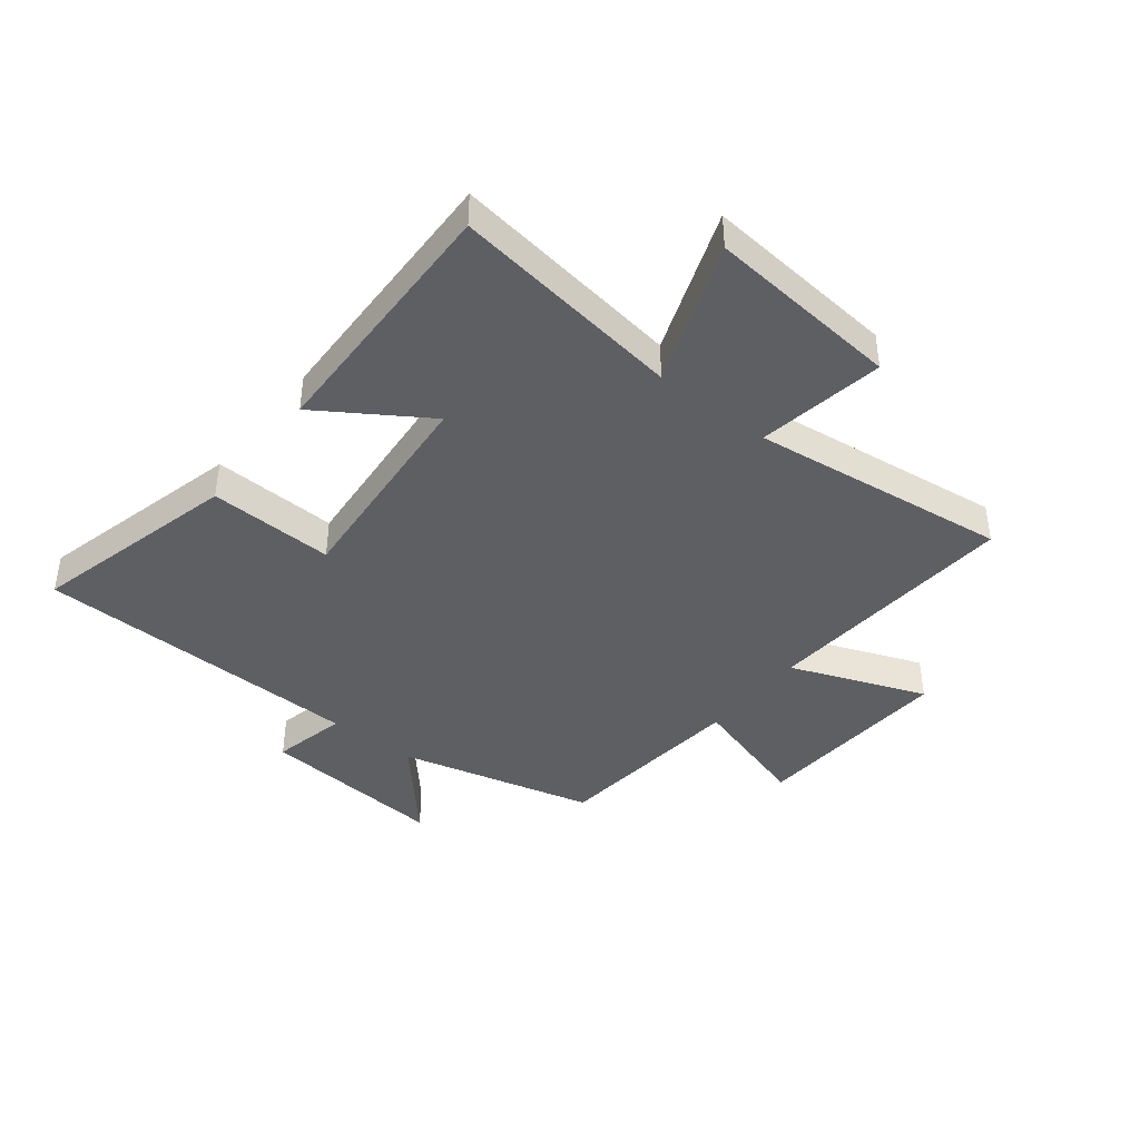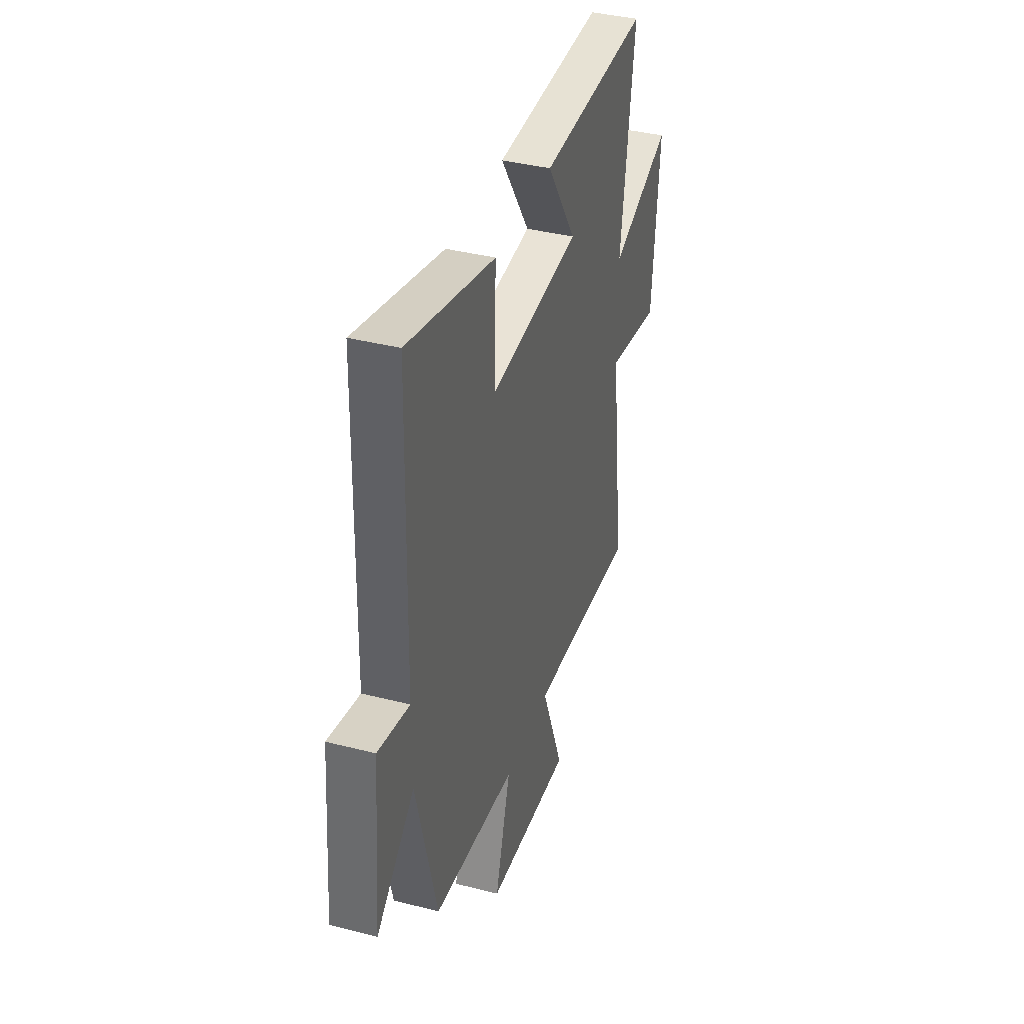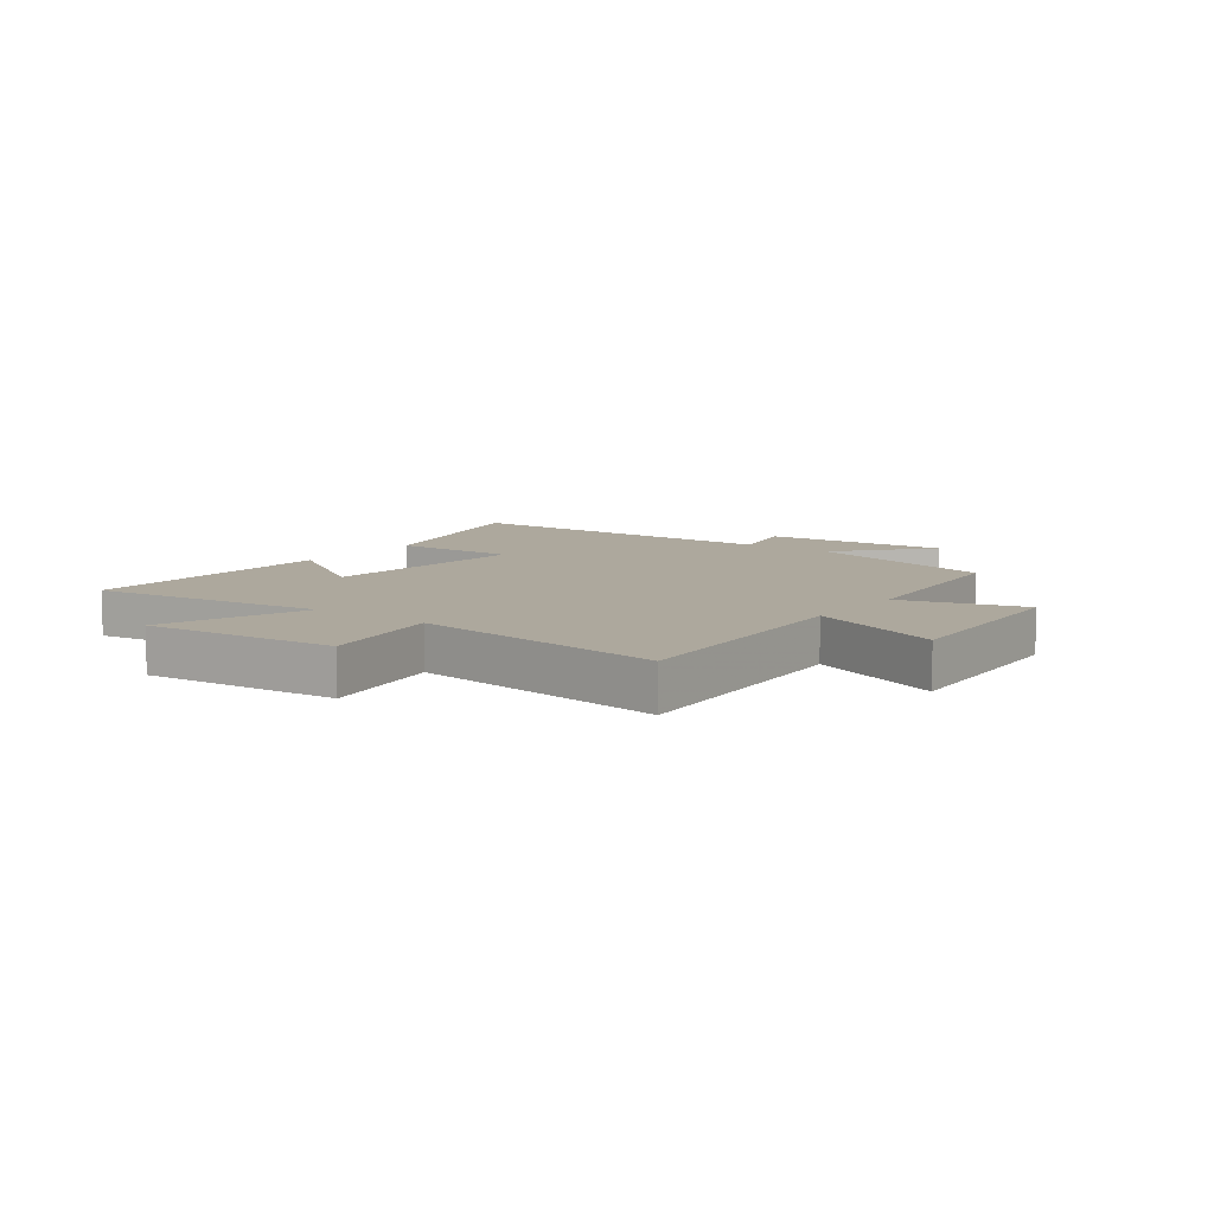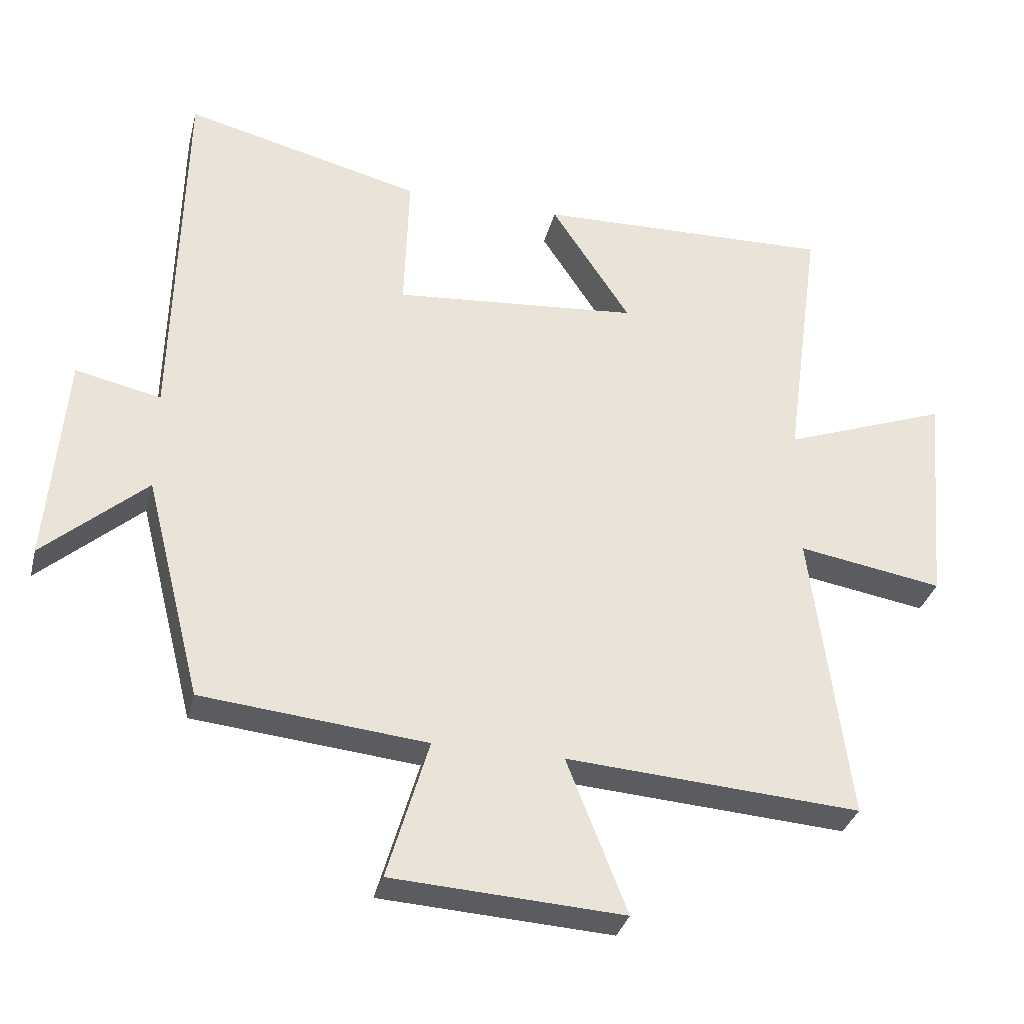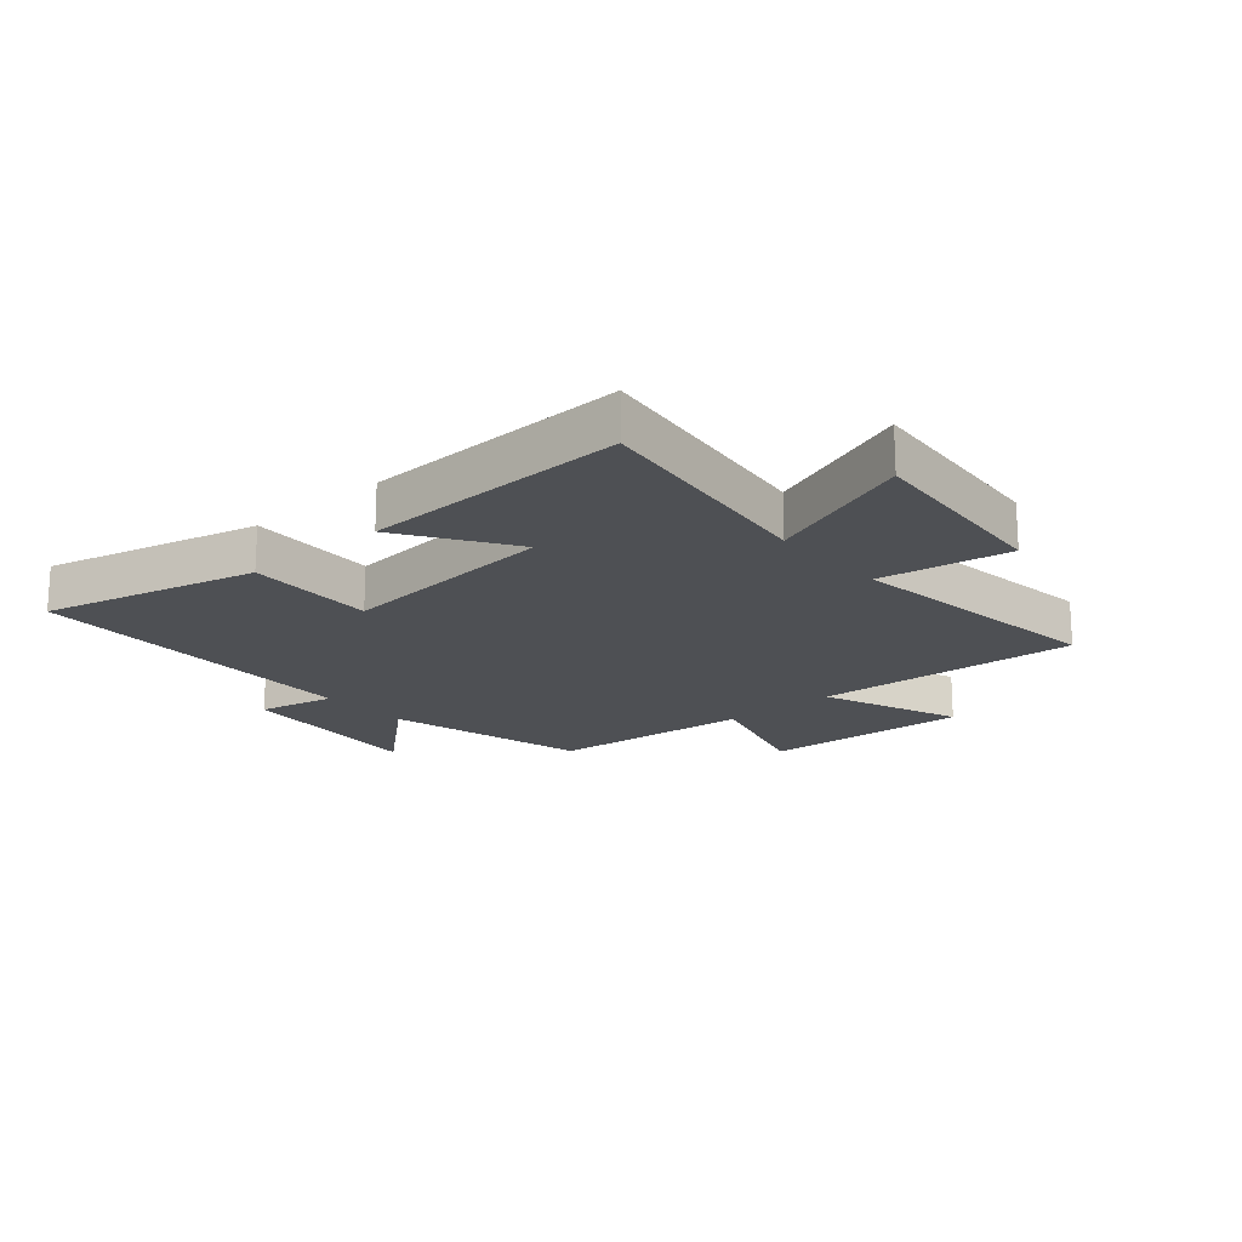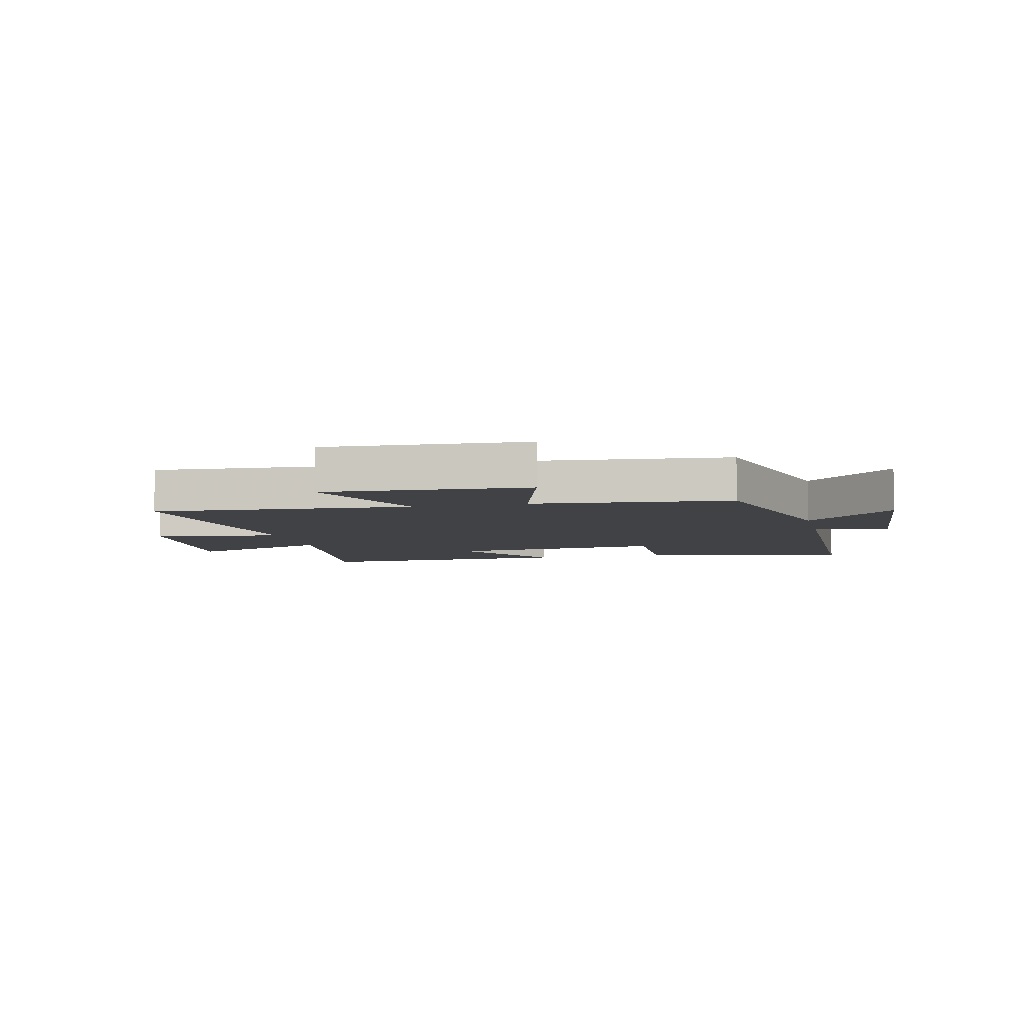
<metadata>
{"format":"obj","ext":"obj","renderer":"f3d","projection":"perspective","resolution":1024,"background":"white","views":[{"elev":-41.6,"azim":51.6,"up":"+Y"},{"elev":38.4,"azim":-72.1,"up":"+Z"},{"elev":8.7,"azim":126.6,"up":"+Y"},{"elev":-33.1,"azim":-13.9,"up":"+Z"},{"elev":-18.8,"azim":41.1,"up":"+Y"},{"elev":-6.2,"azim":-166.9,"up":"+Y"}]}
</metadata>
<code>
v -0.488 0.07 0.589
v -0.132 0.07 0.5
v -0.139 0.07 0.286
v 0.229 0.07 0.318
v 0.11 0.07 0.5
v 0.555 0.07 0.513
v 0.5 0.07 0.115
v 0.747 0.07 0.207
v 0.717 0.07 -0.125
v 0.5 0.07 -0.089
v 0.556 0.07 -0.53
v 0.115 0.07 -0.5
v 0.205 0.07 -0.731
v -0.141 0.07 -0.711
v -0.079 0.07 -0.5
v -0.415 0.07 -0.467
v -0.5 0.07 -0.132
v -0.654 0.07 -0.268
v -0.628 0.07 0.052
v -0.5 0.07 0.024
v -0.488 0 0.589
v -0.132 0 0.5
v -0.139 0 0.286
v 0.229 0 0.318
v 0.11 0 0.5
v 0.555 0 0.513
v 0.5 0 0.115
v 0.747 0 0.207
v 0.717 0 -0.125
v 0.5 0 -0.089
v 0.556 0 -0.53
v 0.115 0 -0.5
v 0.205 0 -0.731
v -0.141 0 -0.711
v -0.079 0 -0.5
v -0.415 0 -0.467
v -0.5 0 -0.132
v -0.654 0 -0.268
v -0.628 0 0.052
v -0.5 0 0.024
f 17 18 19 20
f 15 16 17 20
f 15 20 1
f 12 13 14 15
f 12 15 1
f 10 11 12
f 7 8 9 10
f 7 10 12
f 4 5 6 7
f 3 4 7 12
f 1 2 3
f 1 3 12
f 40 39 38 37
f 40 37 36 35
f 21 40 35
f 35 34 33 32
f 21 35 32
f 32 31 30
f 30 29 28 27
f 32 30 27
f 27 26 25 24
f 32 27 24 23
f 23 22 21
f 32 23 21
f 1 21 22 2
f 2 22 23 3
f 3 23 24 4
f 4 24 25 5
f 5 25 26 6
f 6 26 27 7
f 7 27 28 8
f 8 28 29 9
f 9 29 30 10
f 10 30 31 11
f 11 31 32 12
f 12 32 33 13
f 13 33 34 14
f 14 34 35 15
f 15 35 36 16
f 16 36 37 17
f 17 37 38 18
f 18 38 39 19
f 19 39 40 20
f 20 40 21 1

</code>
